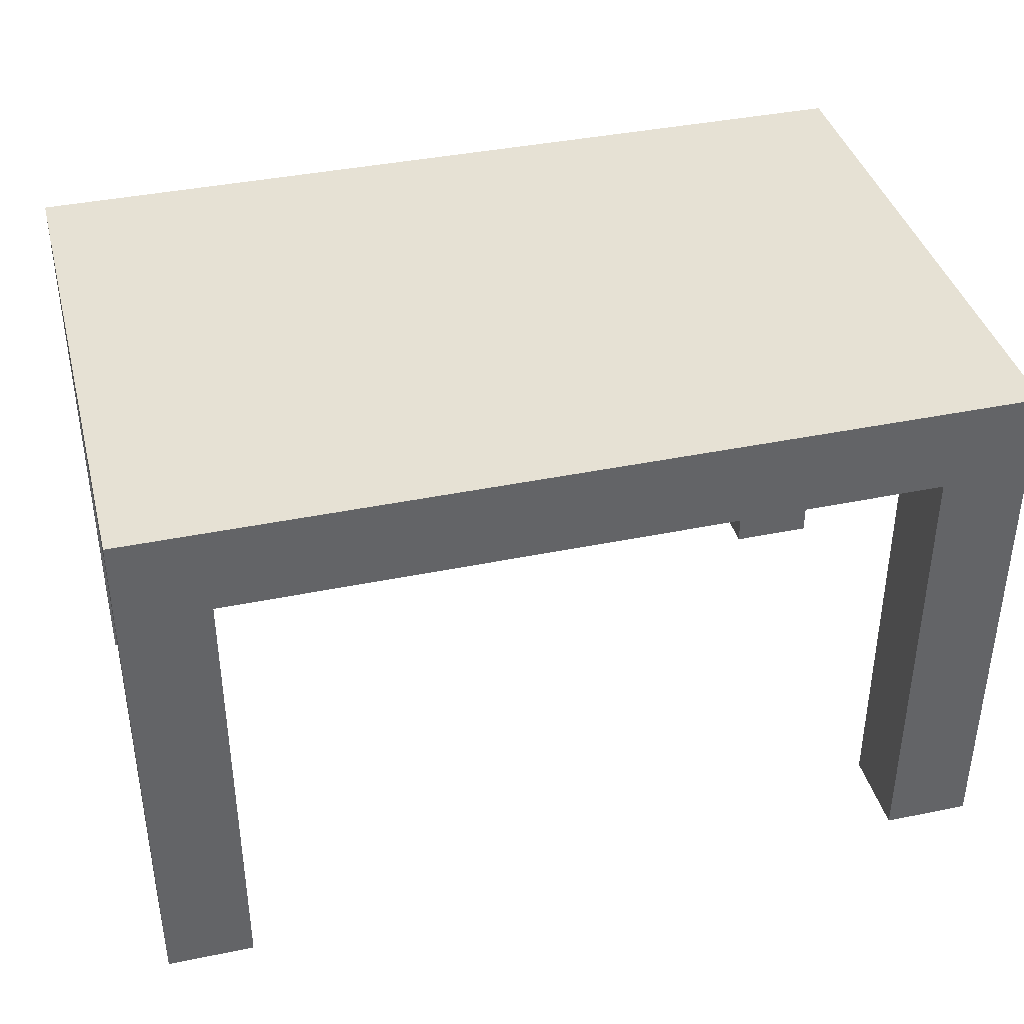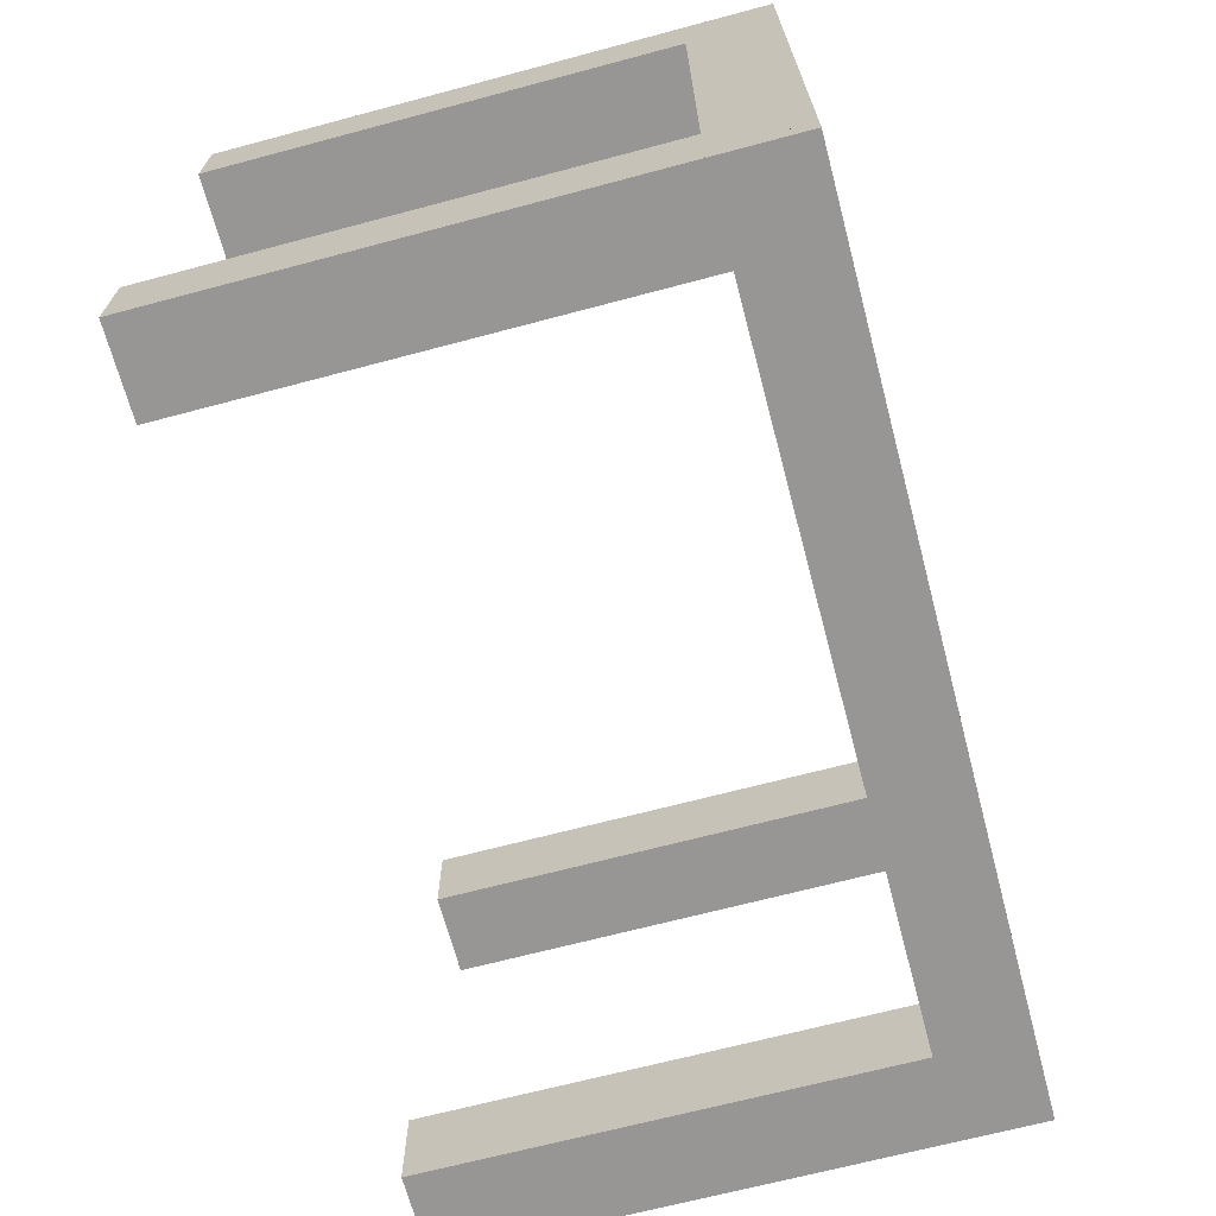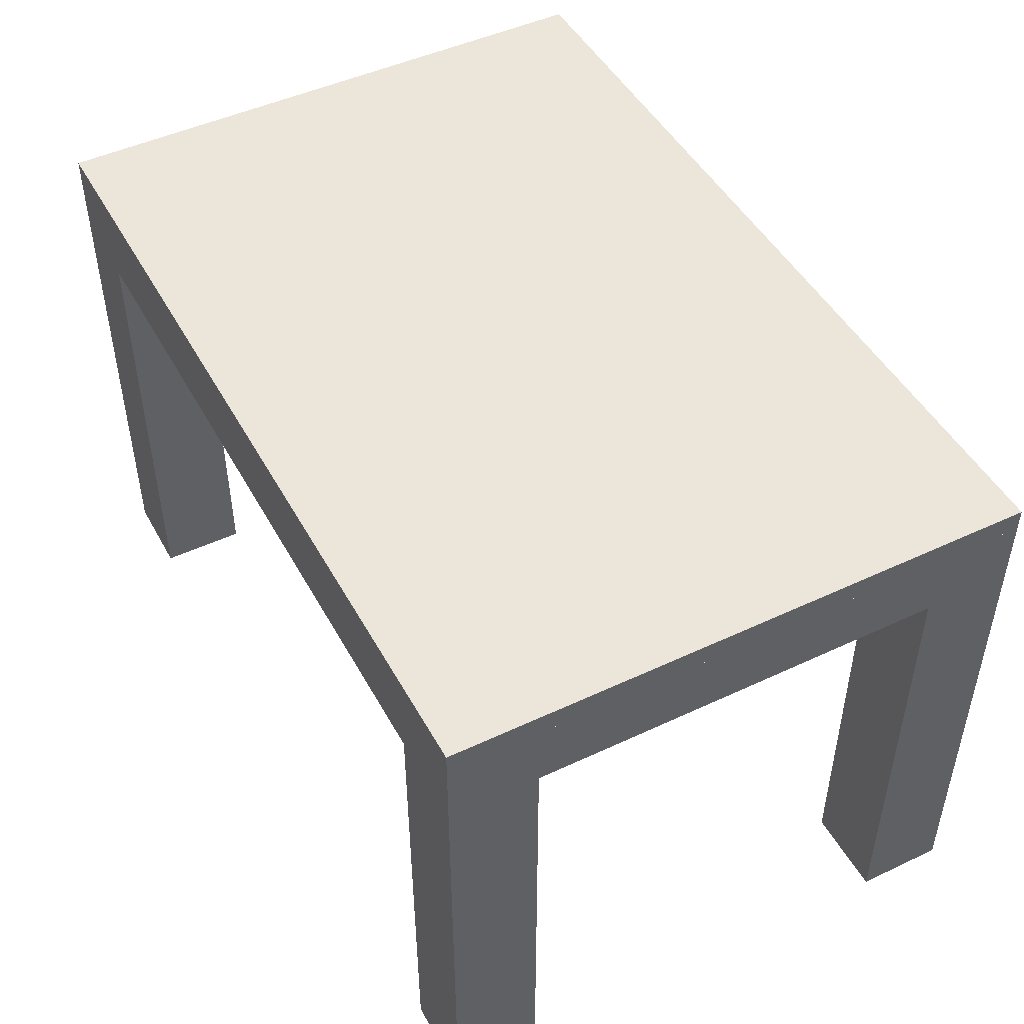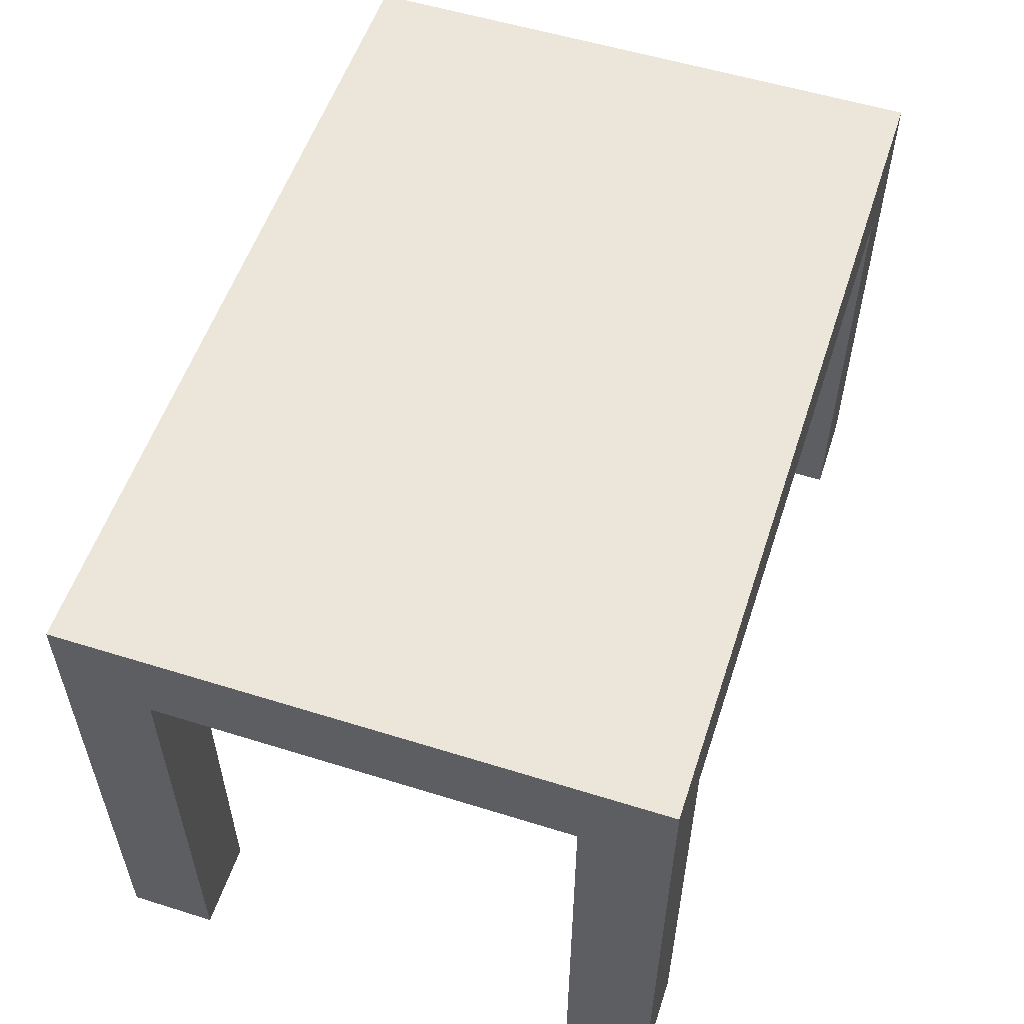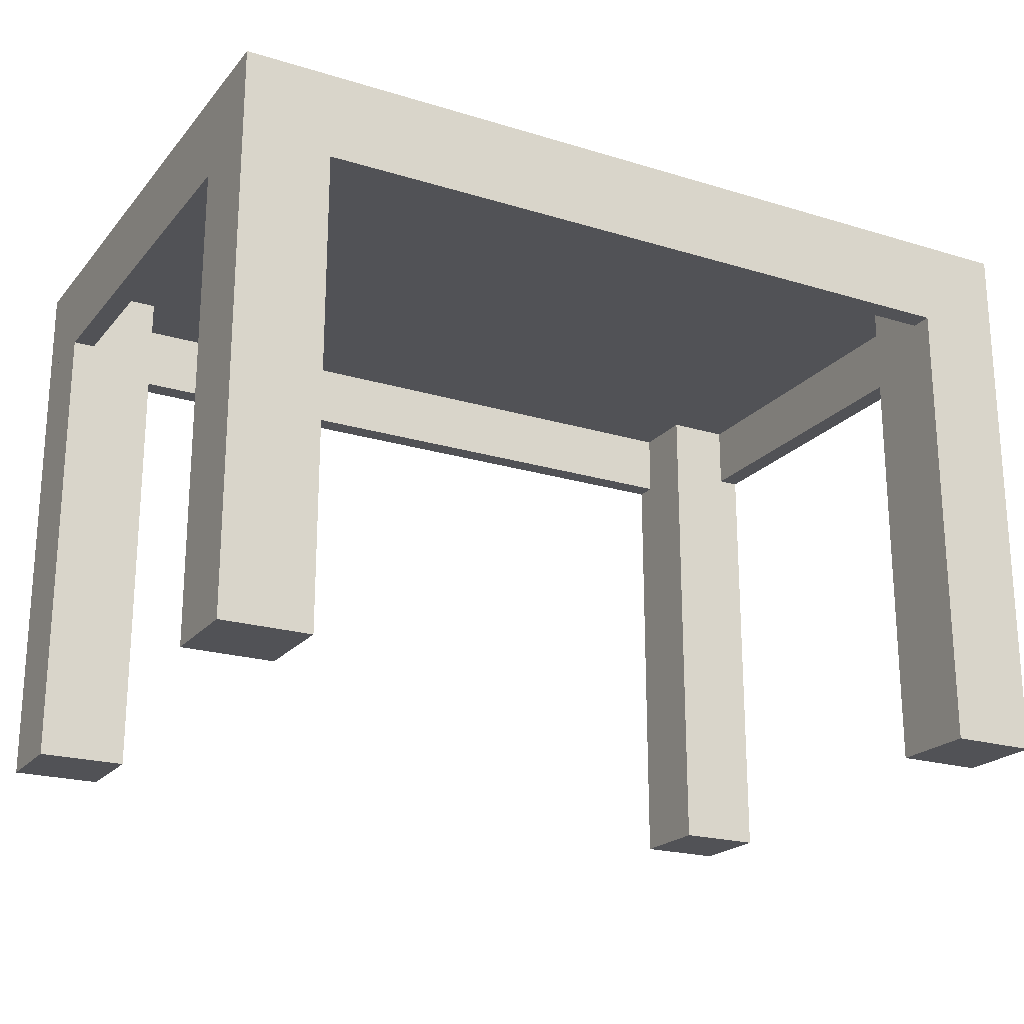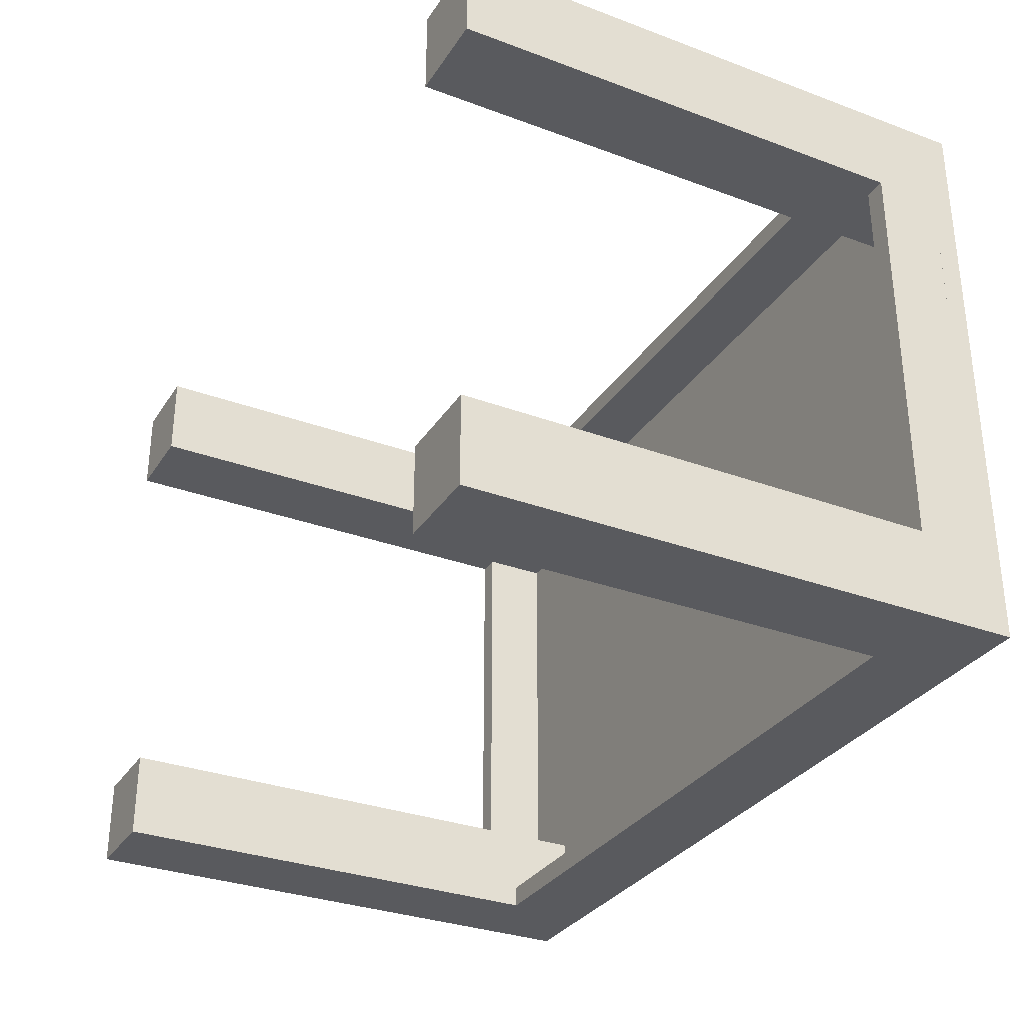
<metadata>
{"format":"obj","ext":"obj","renderer":"f3d","projection":"perspective","resolution":1024,"background":"white","views":[{"elev":39.1,"azim":165.5,"up":"+Y"},{"elev":-68.0,"azim":104.9,"up":"+Z"},{"elev":47.8,"azim":-117.8,"up":"+Y"},{"elev":55.2,"azim":-71.8,"up":"+Y"},{"elev":-21.3,"azim":151.5,"up":"+Y"},{"elev":-31.6,"azim":62.3,"up":"+Z"}]}
</metadata>
<code>
v -0.372 0.103 -0.2583
v 0.3643 0.103 0.2326
v -0.372 0.103 0.2326
v 0.3643 0.103 -0.2583
v -0.372 0.1213 0.2326
v 0.3643 0.1213 -0.2583
v 0.3643 0.1213 0.2326
v -0.372 0.1213 -0.2583
v 0.2909 -0.3444 -0.2583
v 0.3643 0.04788 -0.2583
v 0.3643 -0.3444 -0.2583
v 0.2909 0.04788 -0.2583
v 0.3643 -0.3444 -0.1848
v 0.2909 0.04788 -0.2399
v 0.3643 0.04788 -0.1848
v 0.2909 -0.3444 -0.1848
v 0.2909 0.103 -0.1848
v 0.346 0.04788 -0.2399
v 0.346 0.04788 -0.1848
v 0.2909 0.103 -0.2399
v 0.346 0.103 -0.2399
v 0.346 0.103 -0.1848
v 0.3643 0.103 -0.2583
v 0.3643 0.04788 -0.2399
v 0.3643 0.103 -0.2399
v -0.372 0.04788 -0.2583
v -0.372 0.103 -0.2399
v -0.372 0.04788 -0.2399
v -0.372 0.103 -0.2583
v -0.3536 0.04788 0.2142
v -0.372 0.04788 0.2142
v -0.3536 0.04788 -0.2399
v -0.372 0.103 0.2142
v -0.3536 0.103 -0.2399
v -0.3536 0.103 0.2142
v 0.3643 0.103 0.2142
v 0.3643 0.04788 0.2326
v 0.3643 0.04788 0.2142
v 0.3643 0.103 0.2326
v -0.372 0.04788 0.2142
v -0.372 0.103 0.2326
v -0.372 0.04788 0.2326
v -0.372 0.103 0.2142
v 0.346 0.04788 -0.2399
v 0.3643 0.04788 0.2142
v 0.346 0.04788 0.2142
v 0.346 0.103 0.2142
v 0.3643 0.103 0.2142
v 0.346 0.103 -0.2399
v -0.2985 -0.3444 0.2326
v -0.372 -0.3444 0.2326
v -0.2985 0.04788 0.2326
v -0.372 -0.3444 0.1592
v -0.2985 0.04788 0.2142
v -0.372 0.04788 0.1592
v -0.2985 -0.3444 0.1592
v -0.2985 0.103 0.1592
v -0.3536 0.04788 0.2142
v -0.3536 0.04788 0.1592
v -0.2985 0.103 0.2142
v -0.3536 0.103 0.2142
v -0.3536 0.103 0.1592
v -0.372 -0.3444 -0.1848
v -0.372 0.04788 -0.2583
v -0.372 -0.3444 -0.2583
v -0.372 0.04788 -0.1848
v -0.2985 -0.3444 -0.2583
v -0.3536 0.04788 -0.1848
v -0.2985 0.04788 -0.2583
v -0.2985 -0.3444 -0.1848
v -0.2985 0.103 -0.1848
v -0.2985 0.04788 -0.2399
v -0.3536 0.103 -0.1848
v -0.2985 0.103 -0.2399
v 0.3643 -0.3444 0.1592
v 0.3643 -0.3444 0.2326
v 0.3643 0.04788 0.1592
v 0.2909 -0.3444 0.2326
v 0.346 0.04788 0.1592
v 0.2909 0.04788 0.2326
v 0.2909 -0.3444 0.1592
v 0.2909 0.103 0.1592
v 0.346 0.04788 0.2142
v 0.2909 0.04788 0.2142
v 0.346 0.103 0.1592
v 0.346 0.103 0.2142
v 0.2909 0.103 0.2142
g mesh1_mesh1-geometry
f 1 2 3
f 2 1 4
f 3 2 1
f 4 1 2
f 2 5 3
f 3 5 2
f 5 1 3
f 3 1 5
f 1 6 4
f 4 6 1
f 6 2 4
f 4 2 6
f 5 2 7
f 7 2 5
f 1 5 8
f 8 5 1
f 6 1 8
f 8 1 6
f 2 6 7
f 7 6 2
f 6 5 7
f 7 5 6
f 5 6 8
f 8 6 5
g mesh2_mesh2-geometry
l 1 4
l 3 1
l 1 8
l 4 2
l 4 6
l 2 3
l 3 5
l 5 8
l 8 6
l 2 7
l 6 7
l 7 5
g mesh3_mesh3-geometry
f 9 10 11
f 10 9 12
f 11 10 9
f 12 9 10
f 10 13 11
f 11 13 10
f 13 9 11
f 11 9 13
f 12 9 14
f 14 9 12
f 14 10 12
f 12 10 14
f 13 10 15
f 15 10 13
f 9 13 16
f 16 13 9
f 9 17 14
f 14 17 9
f 18 10 14
f 14 10 18
f 10 19 15
f 15 19 10
f 19 13 15
f 15 13 19
f 13 19 16
f 16 19 13
f 17 9 16
f 16 9 17
f 14 17 20
f 20 17 14
f 19 10 18
f 18 10 19
f 14 21 18
f 18 21 14
f 16 19 17
f 17 19 16
f 17 21 20
f 20 21 17
f 21 14 20
f 20 14 21
f 21 19 18
f 18 19 21
f 17 19 22
f 22 19 17
f 21 17 22
f 22 17 21
f 19 21 22
f 22 21 19
g mesh4_mesh4-geometry
l 10 12
l 11 10
l 15 10
l 9 12
l 12 14
l 13 11
l 11 9
l 13 15
l 19 15
l 9 16
l 14 18
l 14 20
l 16 13
l 18 19
l 19 22
l 16 17
l 18 21
l 20 21
l 20 17
l 17 22
l 21 22
g mesh5_mesh5-geometry
f 23 24 10
f 24 23 25
f 10 24 23
f 25 23 24
f 24 26 10
f 10 26 24
f 26 23 10
f 10 23 26
f 23 27 25
f 25 27 23
f 27 24 25
f 25 24 27
f 26 24 28
f 28 24 26
f 23 26 29
f 29 26 23
f 27 23 29
f 29 23 27
f 24 27 28
f 28 27 24
f 27 26 28
f 28 26 27
f 26 27 29
f 29 27 26
g mesh6_mesh6-geometry
l 23 10
l 29 23
l 23 25
l 10 26
l 10 24
l 26 29
l 29 27
l 25 24
l 27 25
l 26 28
l 24 28
l 28 27
g mesh7_mesh7-geometry
f 28 30 31
f 30 28 32
f 31 30 28
f 32 28 30
f 30 33 31
f 31 33 30
f 33 28 31
f 31 28 33
f 28 34 32
f 32 34 28
f 34 30 32
f 32 30 34
f 33 30 35
f 35 30 33
f 28 33 27
f 27 33 28
f 34 28 27
f 27 28 34
f 30 34 35
f 35 34 30
f 34 33 35
f 35 33 34
f 33 34 27
f 27 34 33
g mesh8_mesh8-geometry
l 31 28
l 31 30
l 33 31
l 28 32
l 28 27
l 30 32
l 35 30
l 33 35
l 27 33
l 32 34
l 27 34
l 34 35
g mesh5_mesh5-geometry
f 36 37 38
f 37 36 39
f 38 37 36
f 39 36 37
f 37 40 38
f 38 40 37
f 40 36 38
f 38 36 40
f 36 41 39
f 39 41 36
f 41 37 39
f 39 37 41
f 40 37 42
f 42 37 40
f 36 40 43
f 43 40 36
f 41 36 43
f 43 36 41
f 37 41 42
f 42 41 37
f 41 40 42
f 42 40 41
f 40 41 43
f 43 41 40
g mesh6_mesh6-geometry
l 36 38
l 43 36
l 36 39
l 38 40
l 38 37
l 40 43
l 43 41
l 39 37
l 41 39
l 40 42
l 37 42
l 42 41
g mesh7_mesh7-geometry
f 44 45 46
f 45 44 24
f 46 45 44
f 24 44 45
f 45 47 46
f 46 47 45
f 47 44 46
f 46 44 47
f 44 25 24
f 24 25 44
f 25 45 24
f 24 45 25
f 47 45 48
f 48 45 47
f 44 47 49
f 49 47 44
f 25 44 49
f 49 44 25
f 45 25 48
f 48 25 45
f 25 47 48
f 48 47 25
f 47 25 49
f 49 25 47
g mesh8_mesh8-geometry
l 46 44
l 46 45
l 47 46
l 44 24
l 44 49
l 45 24
l 48 45
l 47 48
l 49 47
l 24 25
l 49 25
l 25 48
g mesh3_mesh3-geometry
f 50 42 51
f 42 50 52
f 51 42 50
f 52 50 42
f 42 53 51
f 51 53 42
f 53 50 51
f 51 50 53
f 52 50 54
f 54 50 52
f 54 42 52
f 52 42 54
f 53 42 55
f 55 42 53
f 50 53 56
f 56 53 50
f 50 57 54
f 54 57 50
f 58 42 54
f 54 42 58
f 42 59 55
f 55 59 42
f 59 53 55
f 55 53 59
f 53 59 56
f 56 59 53
f 57 50 56
f 56 50 57
f 54 57 60
f 60 57 54
f 59 42 58
f 58 42 59
f 54 61 58
f 58 61 54
f 56 59 57
f 57 59 56
f 57 61 60
f 60 61 57
f 61 54 60
f 60 54 61
f 61 59 58
f 58 59 61
f 57 59 62
f 62 59 57
f 61 57 62
f 62 57 61
f 59 61 62
f 62 61 59
g mesh4_mesh4-geometry
l 42 52
l 51 42
l 55 42
l 50 52
l 52 54
l 53 51
l 51 50
l 53 55
l 59 55
l 50 56
l 54 58
l 54 60
l 56 53
l 58 59
l 59 62
l 56 57
l 58 61
l 60 61
l 60 57
l 57 62
l 61 62
g mesh3_mesh3-geometry
f 63 64 65
f 64 63 66
f 65 64 63
f 66 63 64
f 64 67 65
f 65 67 64
f 67 63 65
f 65 63 67
f 66 63 68
f 68 63 66
f 68 64 66
f 66 64 68
f 67 64 69
f 69 64 67
f 63 67 70
f 70 67 63
f 63 71 68
f 68 71 63
f 32 64 68
f 68 64 32
f 64 72 69
f 69 72 64
f 72 67 69
f 69 67 72
f 67 72 70
f 70 72 67
f 71 63 70
f 70 63 71
f 68 71 73
f 73 71 68
f 72 64 32
f 32 64 72
f 68 34 32
f 32 34 68
f 70 72 71
f 71 72 70
f 71 34 73
f 73 34 71
f 34 68 73
f 73 68 34
f 34 72 32
f 32 72 34
f 71 72 74
f 74 72 71
f 34 71 74
f 74 71 34
f 72 34 74
f 74 34 72
g mesh4_mesh4-geometry
l 64 66
l 65 64
l 69 64
l 63 66
l 66 68
l 67 65
l 65 63
l 67 69
l 72 69
l 63 70
l 68 32
l 68 73
l 70 67
l 32 72
l 72 74
l 70 71
l 32 34
l 73 34
l 73 71
l 71 74
l 34 74
g mesh3_mesh3-geometry
f 75 37 76
f 37 75 77
f 76 37 75
f 77 75 37
f 37 78 76
f 76 78 37
f 78 75 76
f 76 75 78
f 77 75 79
f 79 75 77
f 79 37 77
f 77 37 79
f 78 37 80
f 80 37 78
f 75 78 81
f 81 78 75
f 75 82 79
f 79 82 75
f 83 37 79
f 79 37 83
f 37 84 80
f 80 84 37
f 84 78 80
f 80 78 84
f 78 84 81
f 81 84 78
f 82 75 81
f 81 75 82
f 79 82 85
f 85 82 79
f 84 37 83
f 83 37 84
f 79 86 83
f 83 86 79
f 81 84 82
f 82 84 81
f 82 86 85
f 85 86 82
f 86 79 85
f 85 79 86
f 86 84 83
f 83 84 86
f 82 84 87
f 87 84 82
f 86 82 87
f 87 82 86
f 84 86 87
f 87 86 84
g mesh4_mesh4-geometry
l 37 77
l 76 37
l 80 37
l 75 77
l 77 79
l 78 76
l 76 75
l 78 80
l 84 80
l 75 81
l 79 83
l 79 85
l 81 78
l 83 84
l 84 87
l 81 82
l 83 86
l 85 86
l 85 82
l 82 87
l 86 87

</code>
